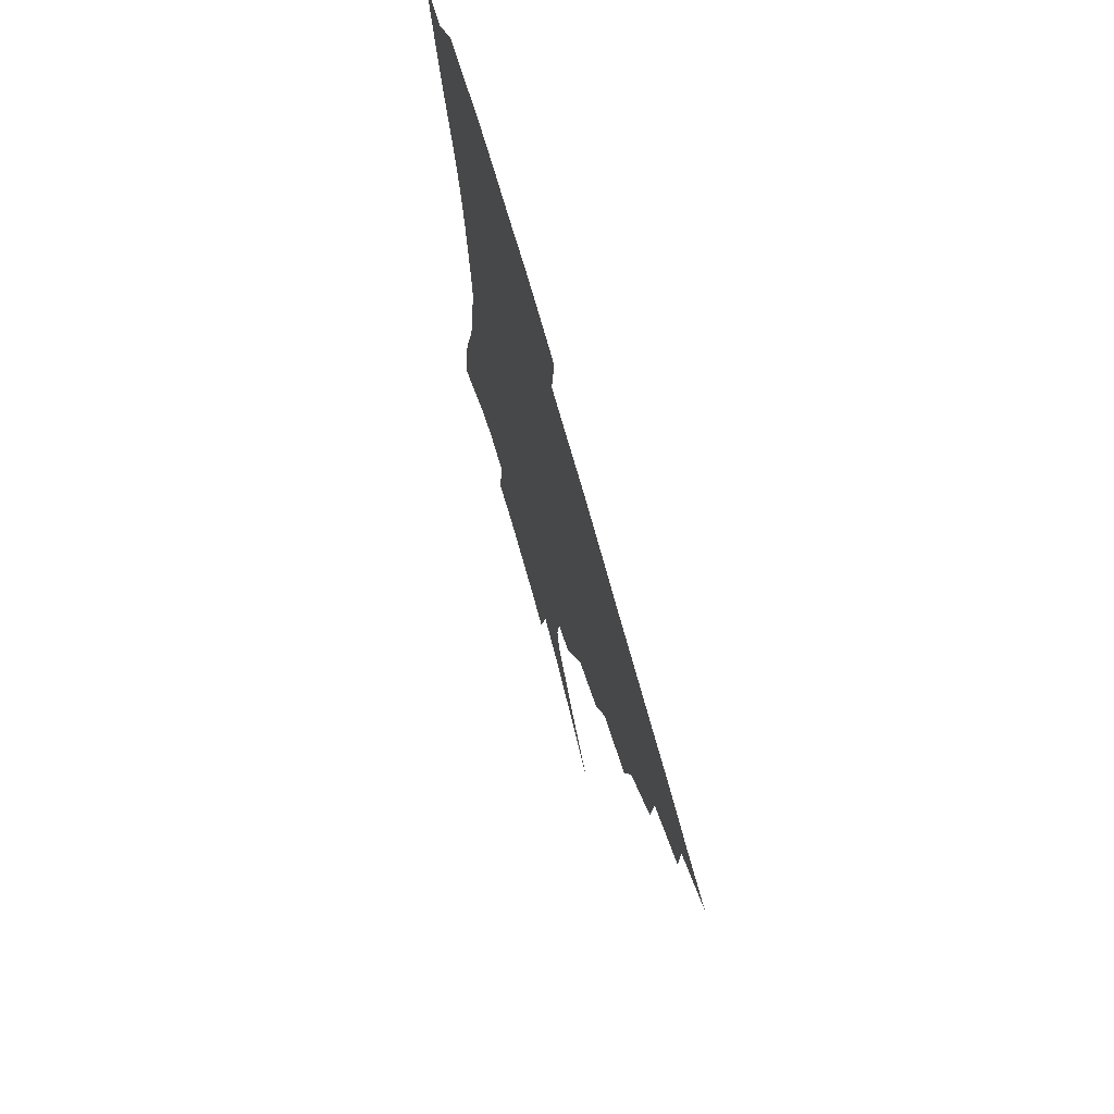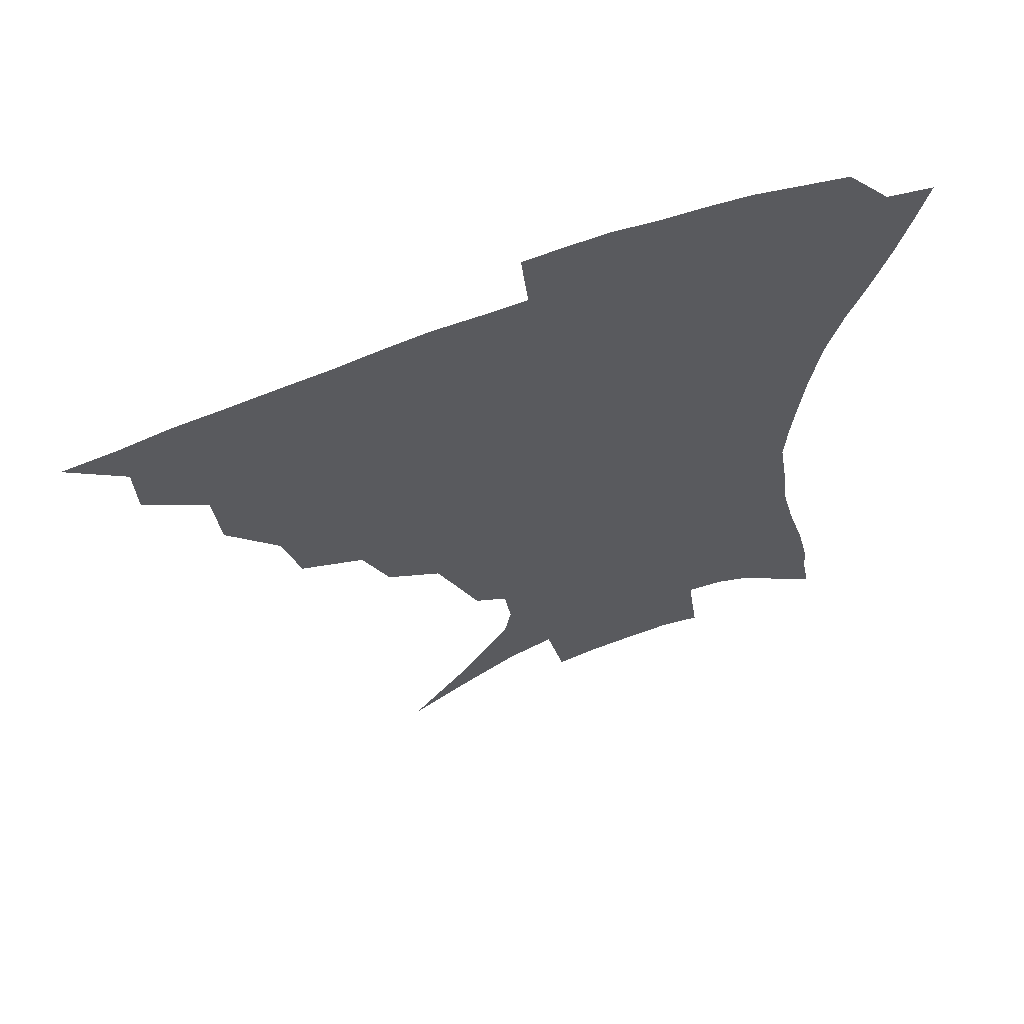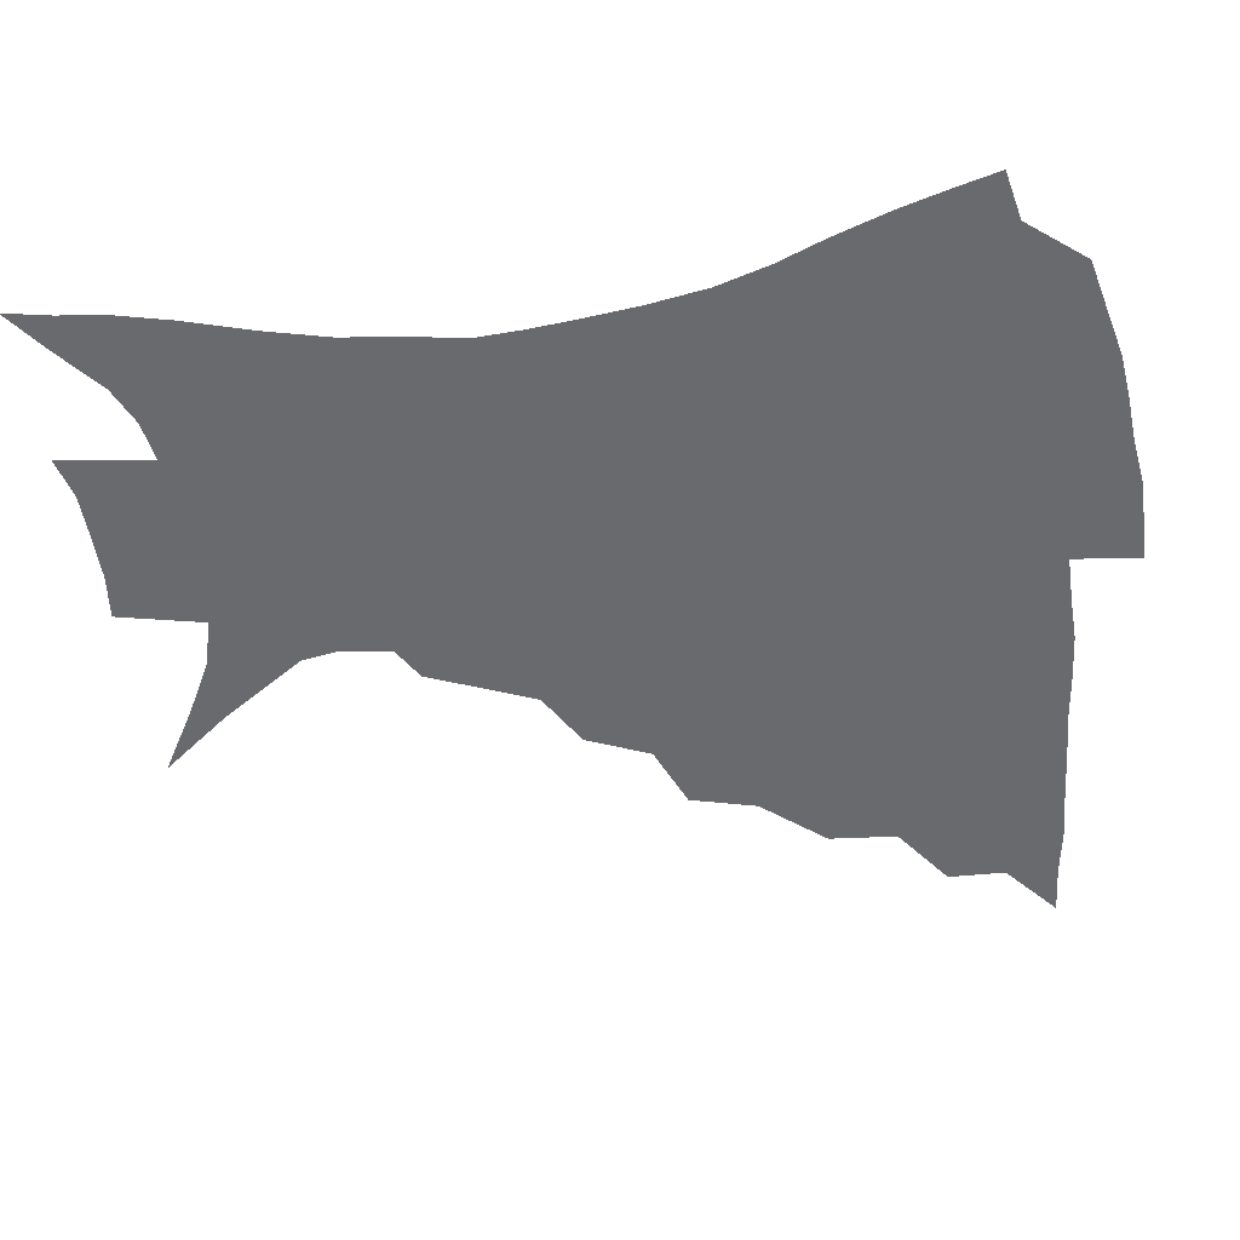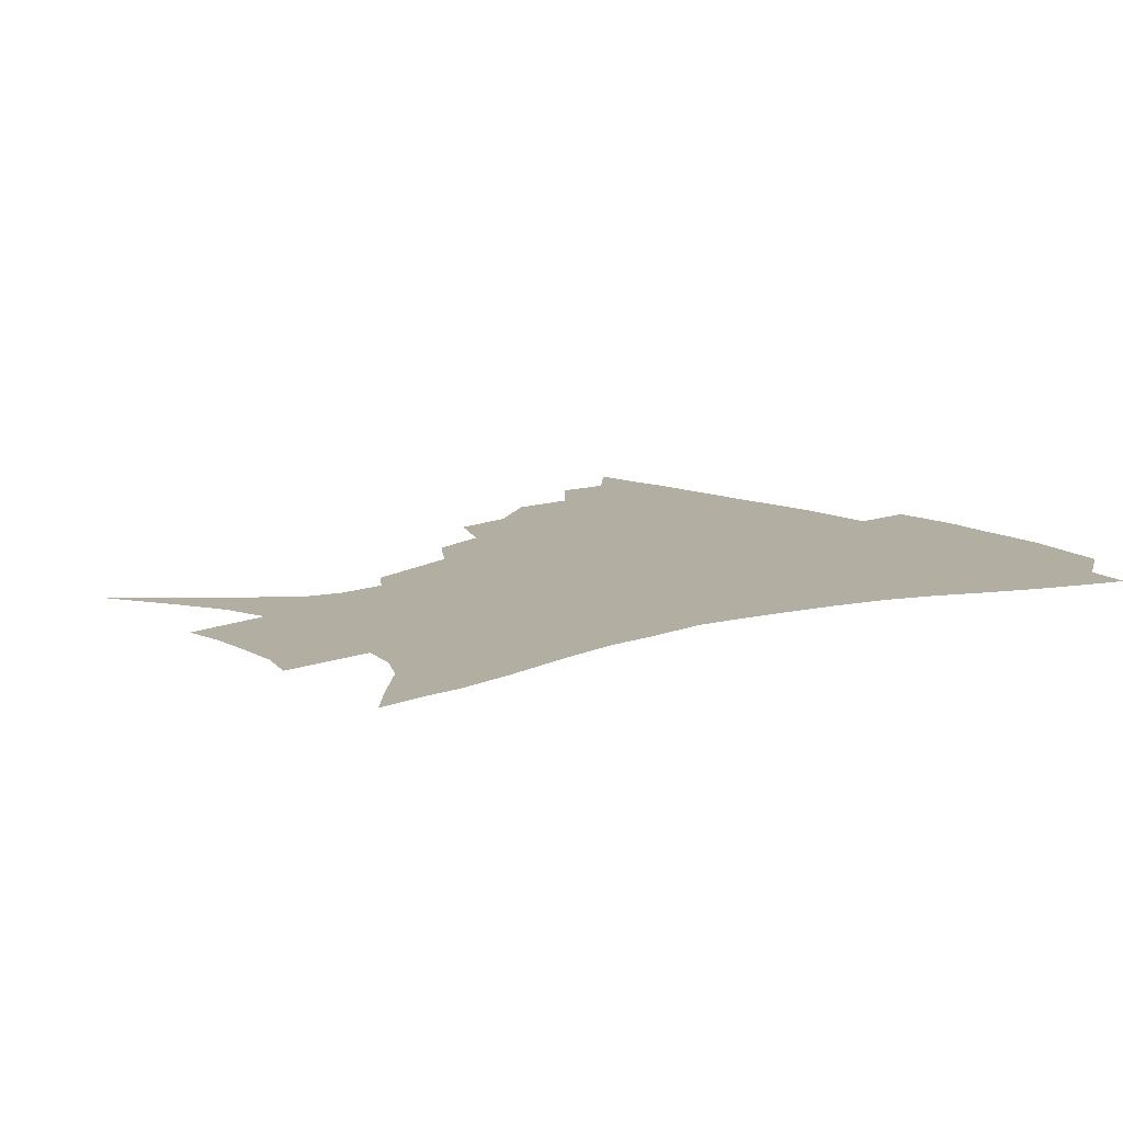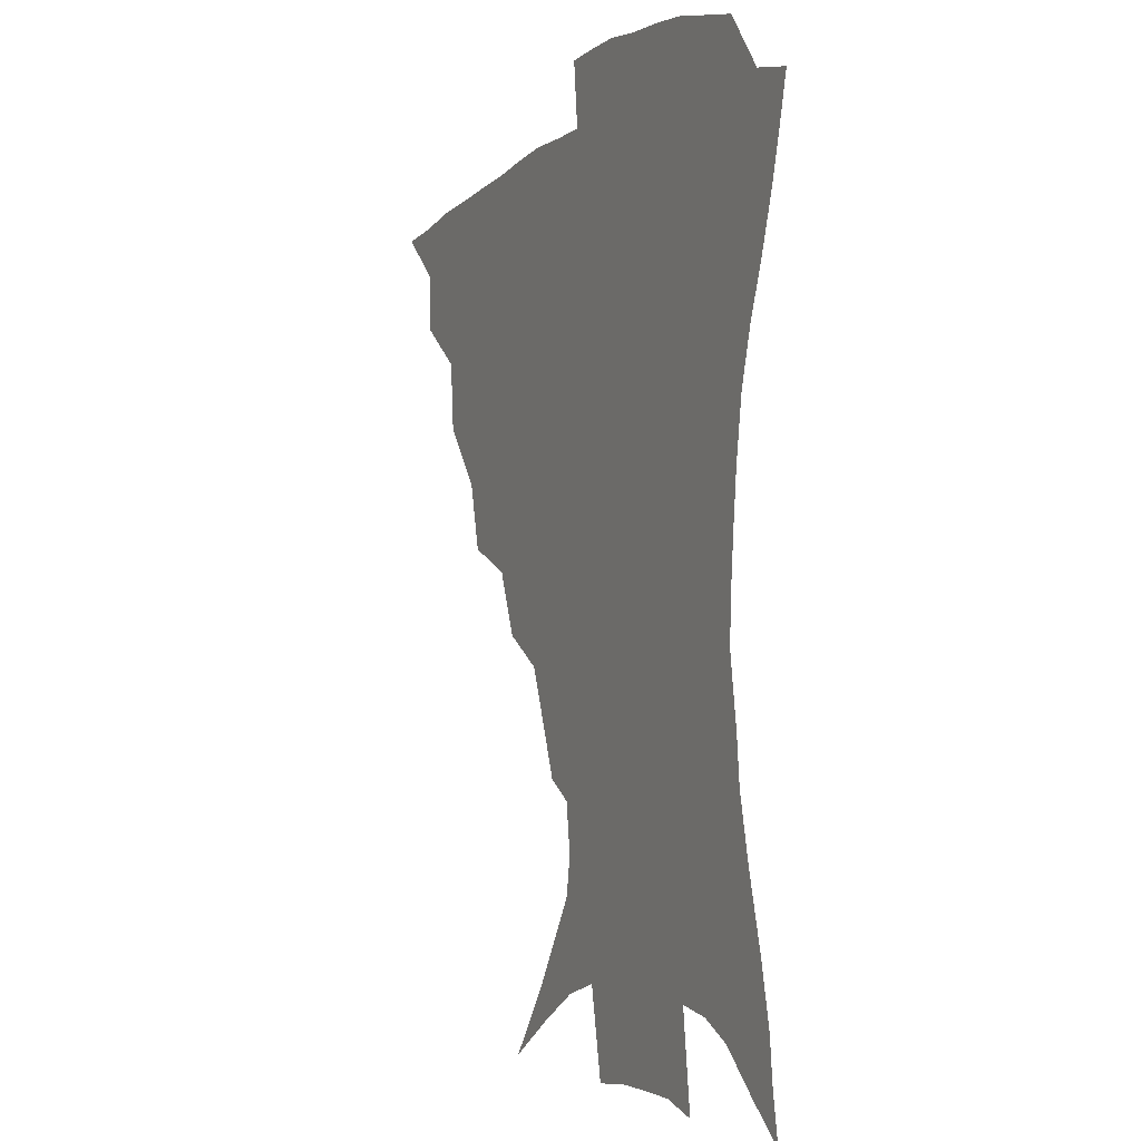
<metadata>
{"format":"obj","ext":"obj","renderer":"f3d","projection":"perspective","resolution":1024,"background":"white","views":[{"elev":72.9,"azim":-105.7,"up":"+Y"},{"elev":64.0,"azim":-21.2,"up":"+Y"},{"elev":-53.0,"azim":97.5,"up":"+Z"},{"elev":10.8,"azim":52.4,"up":"+Z"},{"elev":-4.5,"azim":65.6,"up":"+Y"}]}
</metadata>
<code>
v 435 386.9 0
v 453.2 353 0
v 452.7 371.5 0
v 451.2 388.1 0
v 474.4 316.5 0
v 472.6 338.4 0
v 471 356.8 0
v 468.9 373.2 0
v 467.3 390.5 0
v 496.3 274.6 0
v 490.9 296 0
v 491.6 325.8 0
v 489.3 343.4 0
v 486.8 359.2 0
v 484.7 375.2 0
v 483.4 391.3 0
v 524.7 245.3 0
v 516.2 265.8 0
v 511 289.5 0
v 509.7 314.9 0
v 506.7 330.3 0
v 504.5 346 0
v 502.6 361.2 0
v 501 376.4 0
v 499.2 392.4 0
v 555.6 200.5 0
v 549.7 215.5 0
v 541.8 234.8 0
v 533.9 258.8 0
v 528.7 280.9 0
v 525.3 299.6 0
v 523.6 319.2 0
v 521.4 333.7 0
v 519.2 348.1 0
v 517.5 362.8 0
v 516.1 377.8 0
v 514.7 393.3 0
v 530.1 116.1 0
v 547.7 138.3 0
v 566.2 165.6 0
v 568.3 177.8 0
v 566.2 193.9 0
v 561.3 210.4 0
v 555.6 229.7 0
v 549.6 245.9 0
v 544.4 270.9 0
v 541 287.7 0
v 538.6 305 0
v 537.1 321.6 0
v 535.5 335.9 0
v 533.5 349.7 0
v 532.2 364.1 0
v 531.1 378.9 0
v 529.8 395 0
v 551.9 128.6 0
v 567.4 152.2 0
v 574.8 169.6 0
v 575.2 186.6 0
v 572.4 206.3 0
v 568.1 222.6 0
v 563.5 236.1 0
v 559.1 258.2 0
v 555.5 275.5 0
v 553.3 293.3 0
v 551.9 310 0
v 550.7 324.5 0
v 549.8 337.8 0
v 548.8 351.4 0
v 546.8 365.2 0
v 546.3 379.4 0
v 544.6 396.1 0
v 568.8 137.4 0
v 580.7 160.2 0
v 583.2 176.5 0
v 582.2 195.2 0
v 579.8 213.6 0
v 576 229 0
v 572.4 245.4 0
v 569.4 265.7 0
v 567.1 282.1 0
v 565.5 297.4 0
v 564.4 311.7 0
v 563.3 324.9 0
v 564.3 340.7 0
v 563.1 352.7 0
v 562.7 365.6 0
v 560.8 380.1 0
v 559.6 395.5 0
v 583.8 141.3 0
v 591 165.2 0
v 591.4 184.1 0
v 589.4 199 0
v 588.2 217.5 0
v 584.2 234.8 0
v 582.1 250.2 0
v 579.7 271.2 0
v 578.2 283.9 0
v 577.3 299.5 0
v 577.4 315.2 0
v 576.6 327.5 0
v 576.7 340.5 0
v 576.2 353.2 0
v 575.9 366.2 0
v 575.2 379.6 0
v 573.8 395.3 0
v 571.5 416.8 0
v 589.7 113.5 0
v 596.8 147 0
v 599.8 166.2 0
v 599.3 185.2 0
v 599 190.6 0
v 595.7 220.8 0
v 593.6 234.1 0
v 591.3 256.6 0
v 590.1 272.1 0
v 589.5 287.8 0
v 589.1 301.8 0
v 589.4 316.4 0
v 589.8 329.5 0
v 589.6 341 0
v 589.9 353.8 0
v 589.5 366.7 0
v 588.6 380.8 0
v 587.2 397.4 0
v 584.7 417.1 0
v 604.1 114.8 0
v 607.7 146.6 0
v 609 168.8 0
v 608.2 185.8 0
v 606.8 206.7 0
v 604 224.4 0
v 603 239.1 0
v 601.1 257 0
v 600.5 273.4 0
v 600.3 287.5 0
v 600.5 300.6 0
v 601.1 315.7 0
v 601.7 328.6 0
v 602.6 341.5 0
v 603 353.8 0
v 603.1 366.5 0
v 602.3 381 0
v 601.1 396.9 0
v 598.2 416.9 0
v 618.7 114.5 0
v 618.7 146.1 0
v 617.9 169.9 0
v 616.9 189.5 0
v 615.1 207.7 0
v 613.2 223 0
v 611.6 242.3 0
v 611.1 256.5 0
v 610.6 273.2 0
v 611 287.6 0
v 611.8 302.2 0
v 612.8 315.7 0
v 614.1 329.2 0
v 615.1 341.3 0
v 616 353.4 0
v 616.5 366.3 0
v 616.5 380 0
v 615.9 394.7 0
v 612.7 414.7 0
v 632.9 113.8 0
v 630.5 141.4 0
v 627.4 168.1 0
v 625.7 188.7 0
v 623.5 207.6 0
v 621.7 226.1 0
v 621.2 239.4 0
v 620.4 257 0
v 620.5 272.1 0
v 621.3 287.4 0
v 622.5 300.4 0
v 624 314.8 0
v 625.7 328.1 0
v 627.2 339.9 0
v 629.6 352.9 0
v 630.8 365.1 0
v 630.6 378.7 0
v 630.2 393.3 0
v 627 413.6 0
v 646.3 110 0
v 642.3 139.8 0
v 637.7 165.1 0
v 634.1 189.7 0
v 632.5 205.7 0
v 631.1 221.8 0
v 630.3 237.5 0
v 629.9 253.5 0
v 630.4 268 0
v 631.4 283.4 0
v 632.8 298.5 0
v 634.8 314.9 0
v 637 326.2 0
v 639 337.6 0
v 642.1 352.1 0
v 643.8 364 0
v 644.7 376.8 0
v 645.3 390 0
v 641.5 411.8 0
v 655 137.5 0
v 648.9 160.4 0
v 644.5 183 0
v 641.8 201.8 0
v 639.8 219.6 0
v 639.3 234.4 0
v 639.2 249.4 0
v 640.2 262.8 0
v 640.8 280.6 0
v 642.7 297 0
v 645.2 310.5 0
v 648 324.3 0
v 651 336.8 0
v 653.9 349.9 0
v 656.4 362.4 0
v 658.1 375.2 0
v 658.8 389 0
v 656.9 408 0
v 667 131.7 0
v 661.3 152.3 0
v 655.4 175.7 0
v 653.3 192.3 0
v 649.7 212.6 0
v 648.7 228.5 0
v 648.5 243.9 0
v 649.1 258.7 0
v 650.1 275.3 0
v 652 291.6 0
v 655.1 305 0
v 658.3 321.5 0
v 662.1 333.3 0
v 665.8 347.6 0
v 669 360.2 0
v 671.6 373.3 0
v 672.6 388 0
v 672.7 404.2 0
v 681.7 118.8 0
v 675.4 140.4 0
v 668.8 163.8 0
v 665.2 182.3 0
v 660.9 202.6 0
v 659.4 218.3 0
v 659.4 232.4 0
v 658.6 250.1 0
v 659.1 267.8 0
v 661.5 282.5 0
v 664.3 298.1 0
v 667.8 315.1 0
v 672.8 327.3 0
v 677.2 343.7 0
v 681.8 356.7 0
v 685.3 370.9 0
v 687 386 0
v 695 108 0
v 692.2 123.1 0
v 690.8 136.2 0
v 686.6 154.9 0
v 680.1 178 0
v 675.3 198 0
v 673.8 212.6 0
v 670.3 234.7 0
v 671.1 249.4 0
v 672.5 265.2 0
v 674.5 283.1 0
v 677.5 302.1 0
v 682.6 319.2 0
v 688.7 334.8 0
v 694.7 352.7 0
v 699 368.1 0
v 702.8 382.5 0
v 721 391 0
f 3 4 1
f 6 7 2
f 2 7 3
f 7 8 3
f 3 8 4
f 8 9 4
f 11 12 5
f 5 12 6
f 12 13 6
f 6 13 7
f 13 14 7
f 7 14 8
f 14 15 8
f 8 15 9
f 15 16 9
f 18 19 10
f 10 19 11
f 19 20 11
f 11 20 12
f 20 21 12
f 12 21 13
f 21 22 13
f 13 22 14
f 22 23 14
f 14 23 15
f 23 24 15
f 15 24 16
f 24 25 16
f 28 29 17
f 17 29 18
f 29 30 18
f 18 30 19
f 30 31 19
f 19 31 20
f 31 32 20
f 20 32 21
f 32 33 21
f 21 33 22
f 33 34 22
f 22 34 23
f 34 35 23
f 23 35 24
f 35 36 24
f 24 36 25
f 36 37 25
f 42 43 26
f 26 43 27
f 43 44 27
f 27 44 28
f 44 45 28
f 28 45 29
f 45 46 29
f 29 46 30
f 46 47 30
f 30 47 31
f 47 48 31
f 31 48 32
f 48 49 32
f 32 49 33
f 49 50 33
f 33 50 34
f 50 51 34
f 34 51 35
f 51 52 35
f 35 52 36
f 52 53 36
f 36 53 37
f 53 54 37
f 38 55 39
f 55 56 39
f 39 56 40
f 56 57 40
f 40 57 41
f 57 58 41
f 41 58 42
f 58 59 42
f 42 59 43
f 59 60 43
f 43 60 44
f 60 61 44
f 44 61 45
f 61 62 45
f 45 62 46
f 62 63 46
f 46 63 47
f 63 64 47
f 47 64 48
f 64 65 48
f 48 65 49
f 65 66 49
f 49 66 50
f 66 67 50
f 50 67 51
f 67 68 51
f 51 68 52
f 68 69 52
f 52 69 53
f 69 70 53
f 53 70 54
f 70 71 54
f 55 72 56
f 72 73 56
f 56 73 57
f 73 74 57
f 57 74 58
f 74 75 58
f 58 75 59
f 75 76 59
f 59 76 60
f 76 77 60
f 60 77 61
f 77 78 61
f 61 78 62
f 78 79 62
f 62 79 63
f 79 80 63
f 63 80 64
f 80 81 64
f 64 81 65
f 81 82 65
f 65 82 66
f 82 83 66
f 66 83 67
f 83 84 67
f 67 84 68
f 84 85 68
f 68 85 69
f 85 86 69
f 69 86 70
f 86 87 70
f 70 87 71
f 87 88 71
f 72 89 73
f 89 90 73
f 73 90 74
f 90 91 74
f 74 91 75
f 91 92 75
f 75 92 76
f 92 93 76
f 76 93 77
f 93 94 77
f 77 94 78
f 94 95 78
f 78 95 79
f 95 96 79
f 79 96 80
f 96 97 80
f 80 97 81
f 97 98 81
f 81 98 82
f 98 99 82
f 82 99 83
f 99 100 83
f 83 100 84
f 100 101 84
f 84 101 85
f 101 102 85
f 85 102 86
f 102 103 86
f 86 103 87
f 103 104 87
f 87 104 88
f 104 105 88
f 107 108 89
f 89 108 90
f 108 109 90
f 90 109 91
f 109 110 91
f 91 110 92
f 110 111 92
f 92 111 93
f 111 112 93
f 93 112 94
f 112 113 94
f 94 113 95
f 113 114 95
f 95 114 96
f 114 115 96
f 96 115 97
f 115 116 97
f 97 116 98
f 116 117 98
f 98 117 99
f 117 118 99
f 99 118 100
f 118 119 100
f 100 119 101
f 119 120 101
f 101 120 102
f 120 121 102
f 102 121 103
f 121 122 103
f 103 122 104
f 122 123 104
f 104 123 105
f 123 124 105
f 105 124 106
f 124 125 106
f 107 126 108
f 126 127 108
f 108 127 109
f 127 128 109
f 109 128 110
f 128 129 110
f 110 129 111
f 129 130 111
f 111 130 112
f 130 131 112
f 112 131 113
f 131 132 113
f 113 132 114
f 132 133 114
f 114 133 115
f 133 134 115
f 115 134 116
f 134 135 116
f 116 135 117
f 135 136 117
f 117 136 118
f 136 137 118
f 118 137 119
f 137 138 119
f 119 138 120
f 138 139 120
f 120 139 121
f 139 140 121
f 121 140 122
f 140 141 122
f 122 141 123
f 141 142 123
f 123 142 124
f 142 143 124
f 124 143 125
f 143 144 125
f 126 145 127
f 145 146 127
f 127 146 128
f 146 147 128
f 128 147 129
f 147 148 129
f 129 148 130
f 148 149 130
f 130 149 131
f 149 150 131
f 131 150 132
f 150 151 132
f 132 151 133
f 151 152 133
f 133 152 134
f 152 153 134
f 134 153 135
f 153 154 135
f 135 154 136
f 154 155 136
f 136 155 137
f 155 156 137
f 137 156 138
f 156 157 138
f 138 157 139
f 157 158 139
f 139 158 140
f 158 159 140
f 140 159 141
f 159 160 141
f 141 160 142
f 160 161 142
f 142 161 143
f 161 162 143
f 143 162 144
f 162 163 144
f 145 164 146
f 164 165 146
f 146 165 147
f 165 166 147
f 147 166 148
f 166 167 148
f 148 167 149
f 167 168 149
f 149 168 150
f 168 169 150
f 150 169 151
f 169 170 151
f 151 170 152
f 170 171 152
f 152 171 153
f 171 172 153
f 153 172 154
f 172 173 154
f 154 173 155
f 173 174 155
f 155 174 156
f 174 175 156
f 156 175 157
f 175 176 157
f 157 176 158
f 176 177 158
f 158 177 159
f 177 178 159
f 159 178 160
f 178 179 160
f 160 179 161
f 179 180 161
f 161 180 162
f 180 181 162
f 162 181 163
f 181 182 163
f 164 183 165
f 183 184 165
f 165 184 166
f 184 185 166
f 166 185 167
f 185 186 167
f 167 186 168
f 186 187 168
f 168 187 169
f 187 188 169
f 169 188 170
f 188 189 170
f 170 189 171
f 189 190 171
f 171 190 172
f 190 191 172
f 172 191 173
f 191 192 173
f 173 192 174
f 192 193 174
f 174 193 175
f 193 194 175
f 175 194 176
f 194 195 176
f 176 195 177
f 195 196 177
f 177 196 178
f 196 197 178
f 178 197 179
f 197 198 179
f 179 198 180
f 198 199 180
f 180 199 181
f 199 200 181
f 181 200 182
f 200 201 182
f 184 202 185
f 202 203 185
f 185 203 186
f 203 204 186
f 186 204 187
f 204 205 187
f 187 205 188
f 205 206 188
f 188 206 189
f 206 207 189
f 189 207 190
f 207 208 190
f 190 208 191
f 208 209 191
f 191 209 192
f 209 210 192
f 192 210 193
f 210 211 193
f 193 211 194
f 211 212 194
f 194 212 195
f 212 213 195
f 195 213 196
f 213 214 196
f 196 214 197
f 214 215 197
f 197 215 198
f 215 216 198
f 198 216 199
f 216 217 199
f 199 217 200
f 217 218 200
f 200 218 201
f 218 219 201
f 202 220 203
f 220 221 203
f 203 221 204
f 221 222 204
f 204 222 205
f 222 223 205
f 205 223 206
f 223 224 206
f 206 224 207
f 224 225 207
f 207 225 208
f 225 226 208
f 208 226 209
f 226 227 209
f 209 227 210
f 227 228 210
f 210 228 211
f 228 229 211
f 211 229 212
f 229 230 212
f 212 230 213
f 230 231 213
f 213 231 214
f 231 232 214
f 214 232 215
f 232 233 215
f 215 233 216
f 233 234 216
f 216 234 217
f 234 235 217
f 217 235 218
f 235 236 218
f 218 236 219
f 236 237 219
f 220 238 221
f 238 239 221
f 221 239 222
f 239 240 222
f 222 240 223
f 240 241 223
f 223 241 224
f 241 242 224
f 224 242 225
f 242 243 225
f 225 243 226
f 243 244 226
f 226 244 227
f 244 245 227
f 227 245 228
f 245 246 228
f 228 246 229
f 246 247 229
f 229 247 230
f 247 248 230
f 230 248 231
f 248 249 231
f 231 249 232
f 249 250 232
f 232 250 233
f 250 251 233
f 233 251 234
f 251 252 234
f 234 252 235
f 252 253 235
f 235 253 236
f 253 254 236
f 236 254 237
f 238 255 239
f 255 256 239
f 239 256 240
f 256 257 240
f 240 257 241
f 257 258 241
f 241 258 242
f 258 259 242
f 242 259 243
f 259 260 243
f 243 260 244
f 260 261 244
f 244 261 245
f 261 262 245
f 245 262 246
f 262 263 246
f 246 263 247
f 263 264 247
f 247 264 248
f 264 265 248
f 248 265 249
f 265 266 249
f 249 266 250
f 266 267 250
f 250 267 251
f 267 268 251
f 251 268 252
f 268 269 252
f 252 269 253
f 269 270 253
f 253 270 254
f 270 271 254

</code>
